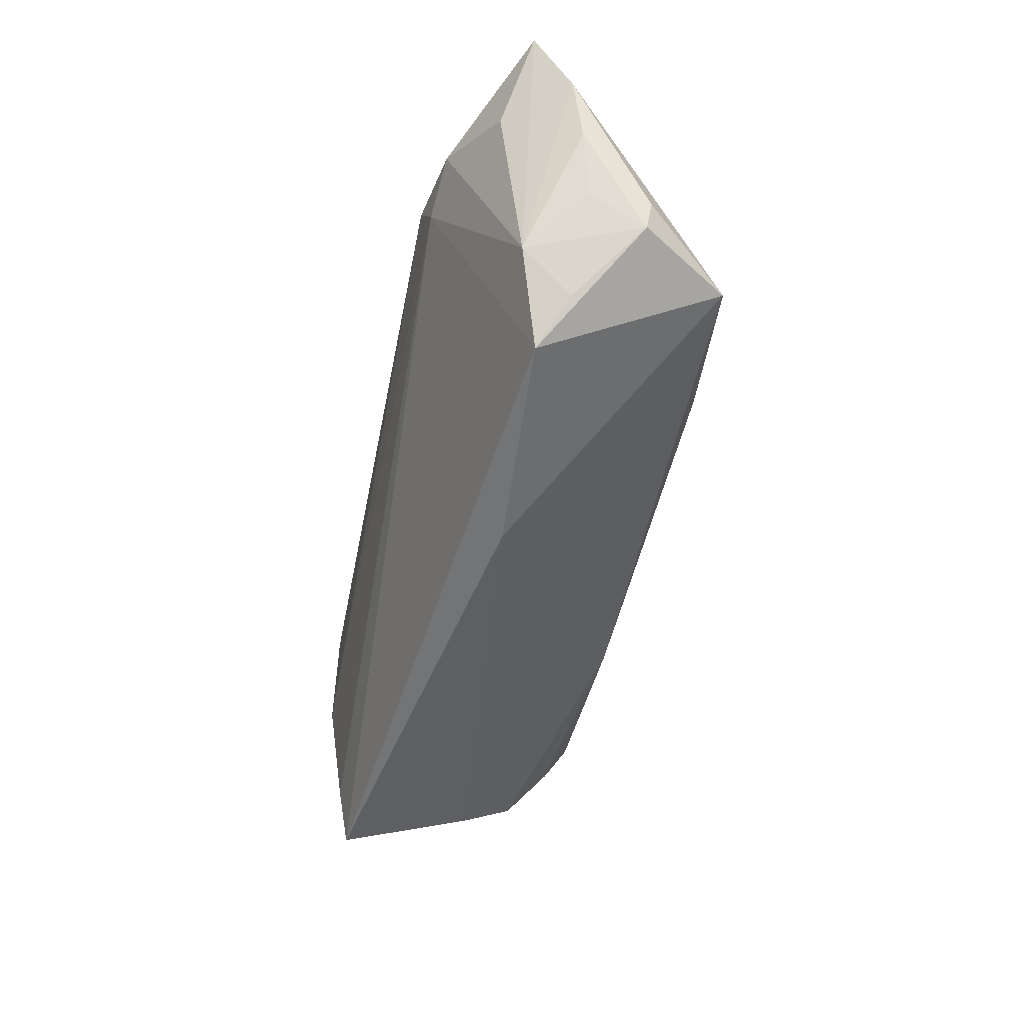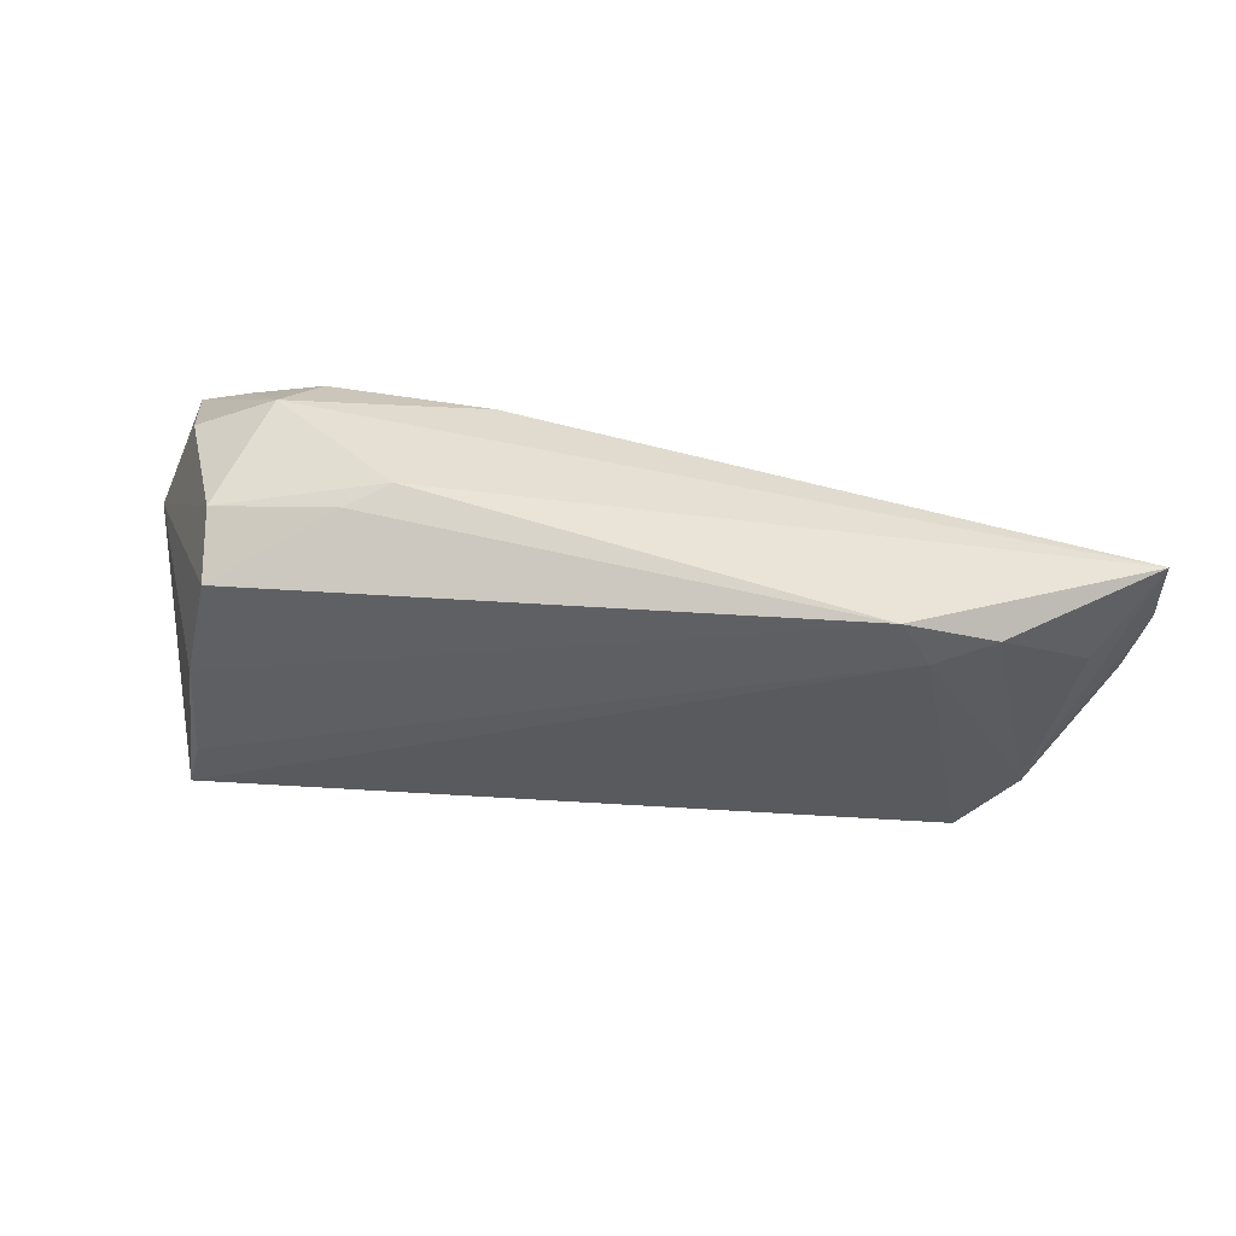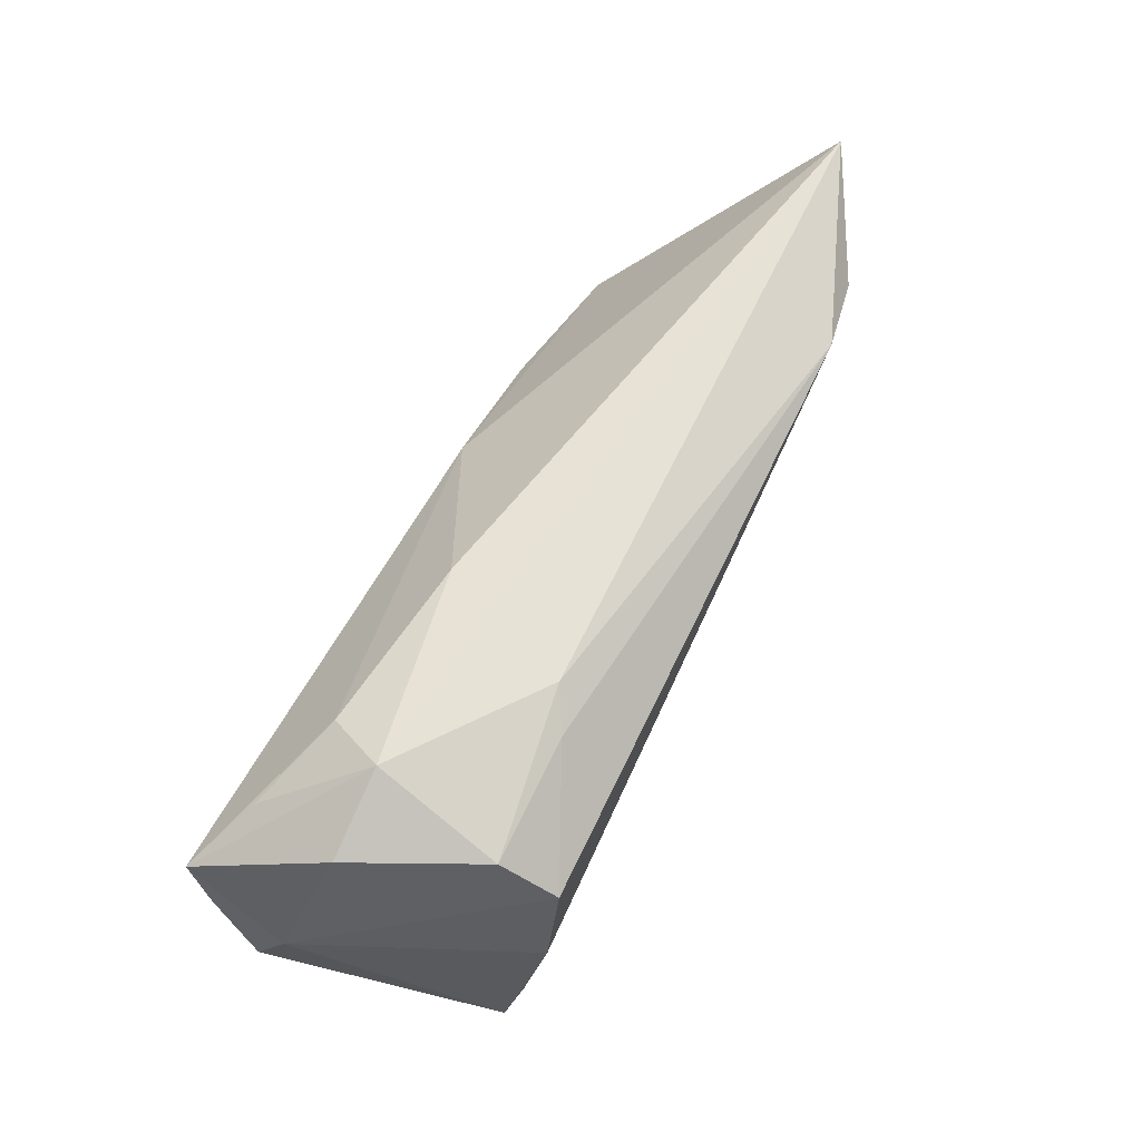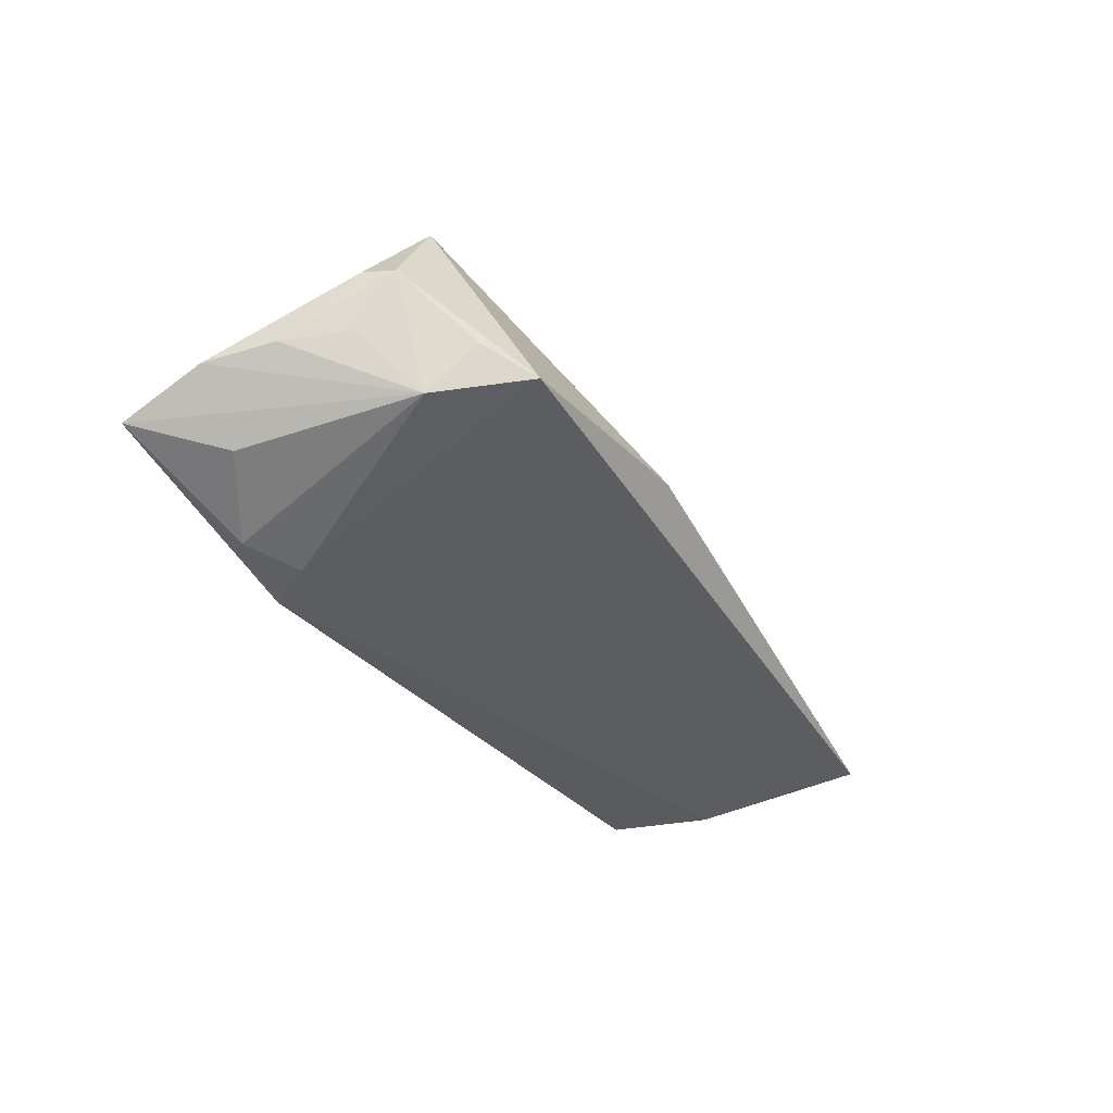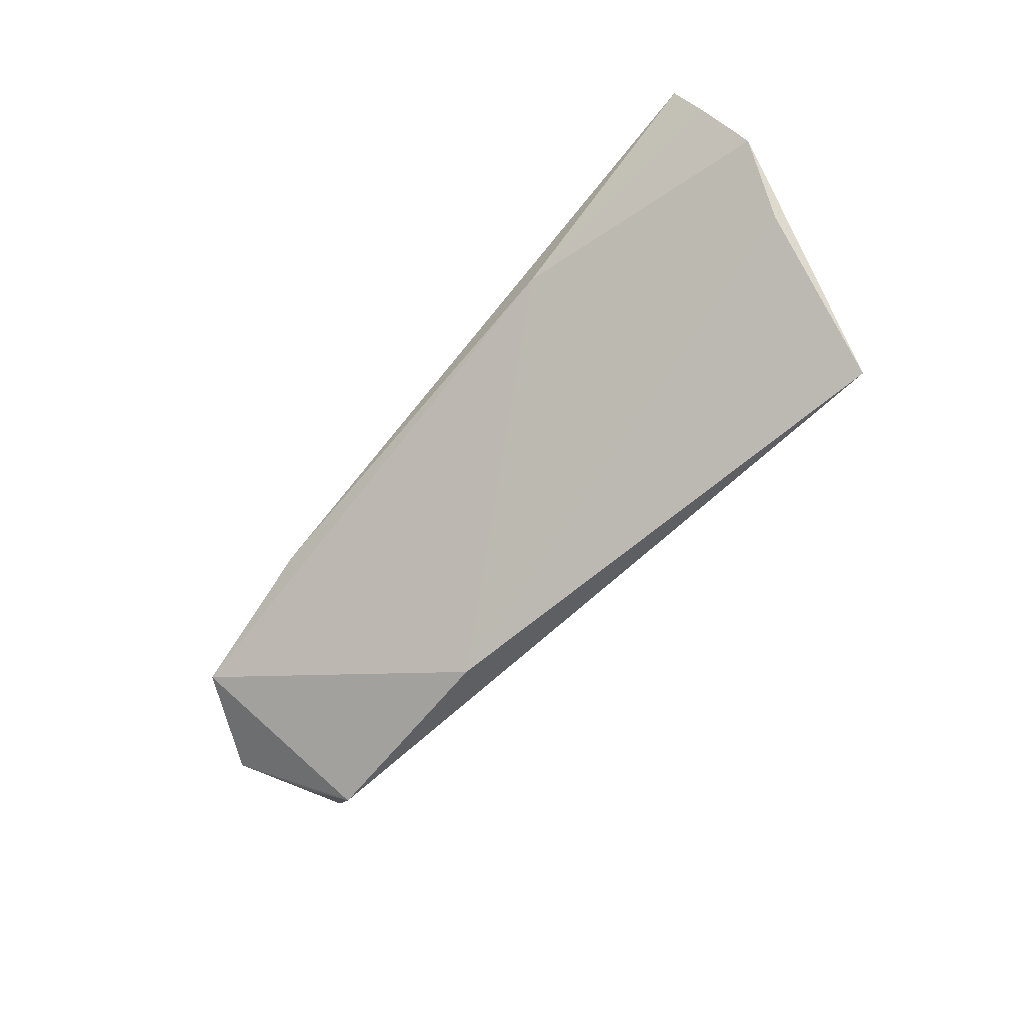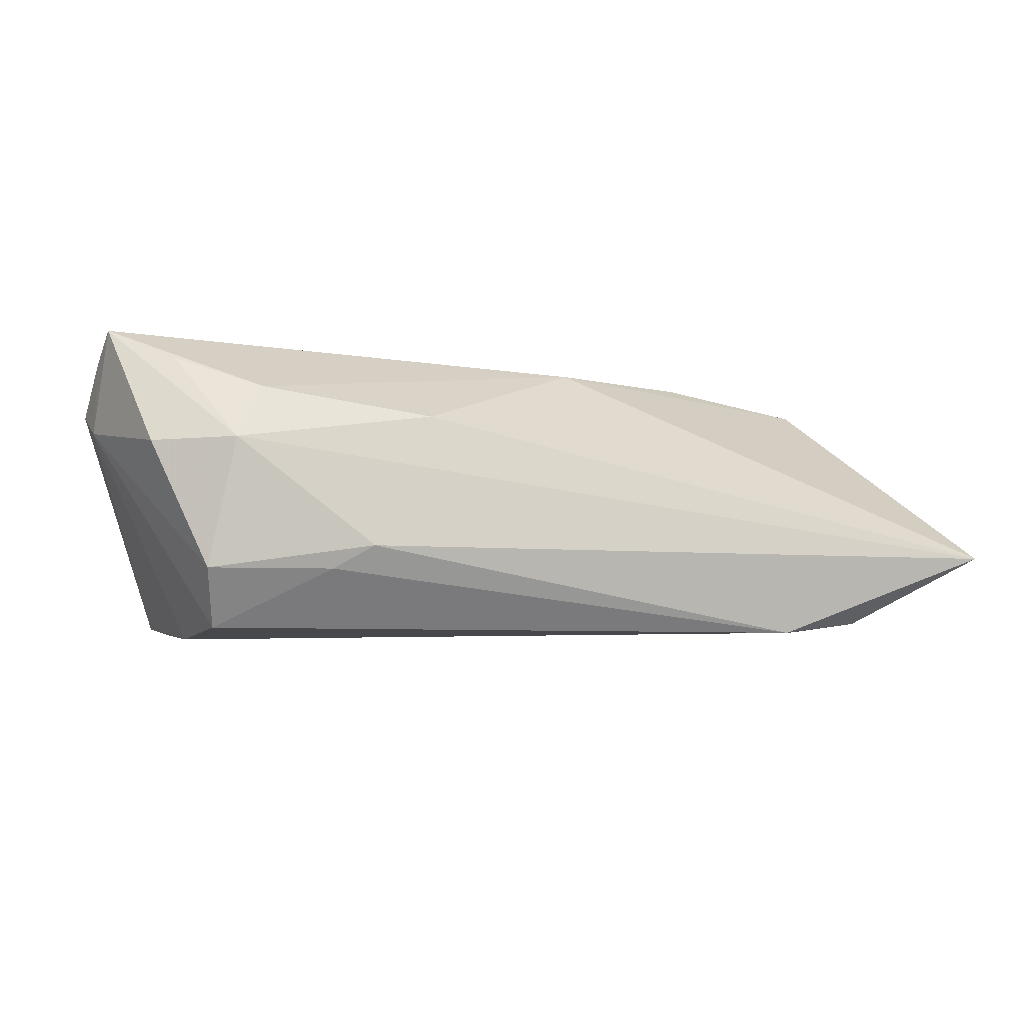
<metadata>
{"format":"obj","ext":"obj","renderer":"f3d","projection":"perspective","resolution":1024,"background":"white","views":[{"elev":-50.6,"azim":-100.8,"up":"+Y"},{"elev":37.9,"azim":-168.1,"up":"+Y"},{"elev":63.7,"azim":116.6,"up":"+Y"},{"elev":-31.5,"azim":-61.9,"up":"+Z"},{"elev":-66.8,"azim":49.9,"up":"+Y"},{"elev":-12.0,"azim":167.4,"up":"+Z"}]}
</metadata>
<code>
v 0.02528 0.01746 -0.01127
v 0.04438 -0.01702 -0.01557
v 0.05712 -0.004794 0.01226
v -0.01653 -0.02558 -0.002361
v -0.05054 -0.01241 -0.006321
v 0.04665 -0.02383 -0.01388
v -0.06192 0.00962 -0.002007
v -0.05591 -0.006405 0.0008467
v 0.04087 0.01552 -0.01139
v 0.01311 0.01896 0.008941
v -0.05621 -0.007094 0.008506
v 0.02022 0.01958 -0.008448
v 0.03468 0.0174 0.01213
v 0.03968 0.009783 -0.01817
v -0.04701 -0.01005 0.01961
v 0.02451 -0.00114 0.02089
v 0.0528 -0.01176 0.004693
v 0.05451 0.007207 0.02134
v 0.03797 0.01958 0.004844
v -0.04626 0.01392 -0.01551
v 0.04849 0.01465 0.004923
v 0.05567 0.002278 0.01808
v -0.05527 -0.01101 0.007955
v 0.04584 0.01218 0.01671
v -0.06217 0.01958 -0.006879
v -0.008597 0.004268 0.01982
v -0.04849 -0.01795 -4.725e-05
v -0.03601 0.01601 -0.01735
v 0.04266 -0.002884 -0.01806
v 0.05585 -0.0003421 0.009045
v -0.04362 -0.02296 -0.003476
v -0.02719 -0.005052 0.02134
v -0.05551 0.008961 -0.01002
v -0.05957 0.001242 -0.0004012
v -0.03931 0.0104 -0.01635
f 17 6 3
f 4 6 17
f 11 15 7
f 4 15 31
f 31 6 4
f 7 5 34
f 34 11 7
f 15 11 23
f 23 31 15
f 11 34 23
f 6 31 35
f 35 31 5
f 3 6 30
f 21 30 9
f 18 30 21
f 16 15 4
f 16 17 3
f 4 17 16
f 26 18 13
f 5 31 27
f 27 23 5
f 31 23 27
f 8 34 5
f 5 23 8
f 8 23 34
f 20 35 5
f 9 30 14
f 13 18 24
f 22 16 3
f 18 16 22
f 3 30 22
f 22 30 18
f 13 24 19
f 19 21 9
f 9 12 19
f 18 21 19
f 19 24 18
f 32 26 15
f 18 26 32
f 15 16 32
f 32 16 18
f 33 20 5
f 29 30 6
f 29 14 30
f 1 12 9
f 9 14 1
f 13 19 10
f 10 26 13
f 20 33 25
f 25 5 7
f 25 33 5
f 7 15 25
f 15 26 25
f 26 10 25
f 25 19 12
f 25 10 19
f 6 35 2
f 2 29 6
f 35 29 2
f 28 29 35
f 14 29 28
f 35 20 28
f 28 1 14
f 12 1 28
f 28 25 12
f 20 25 28

</code>
